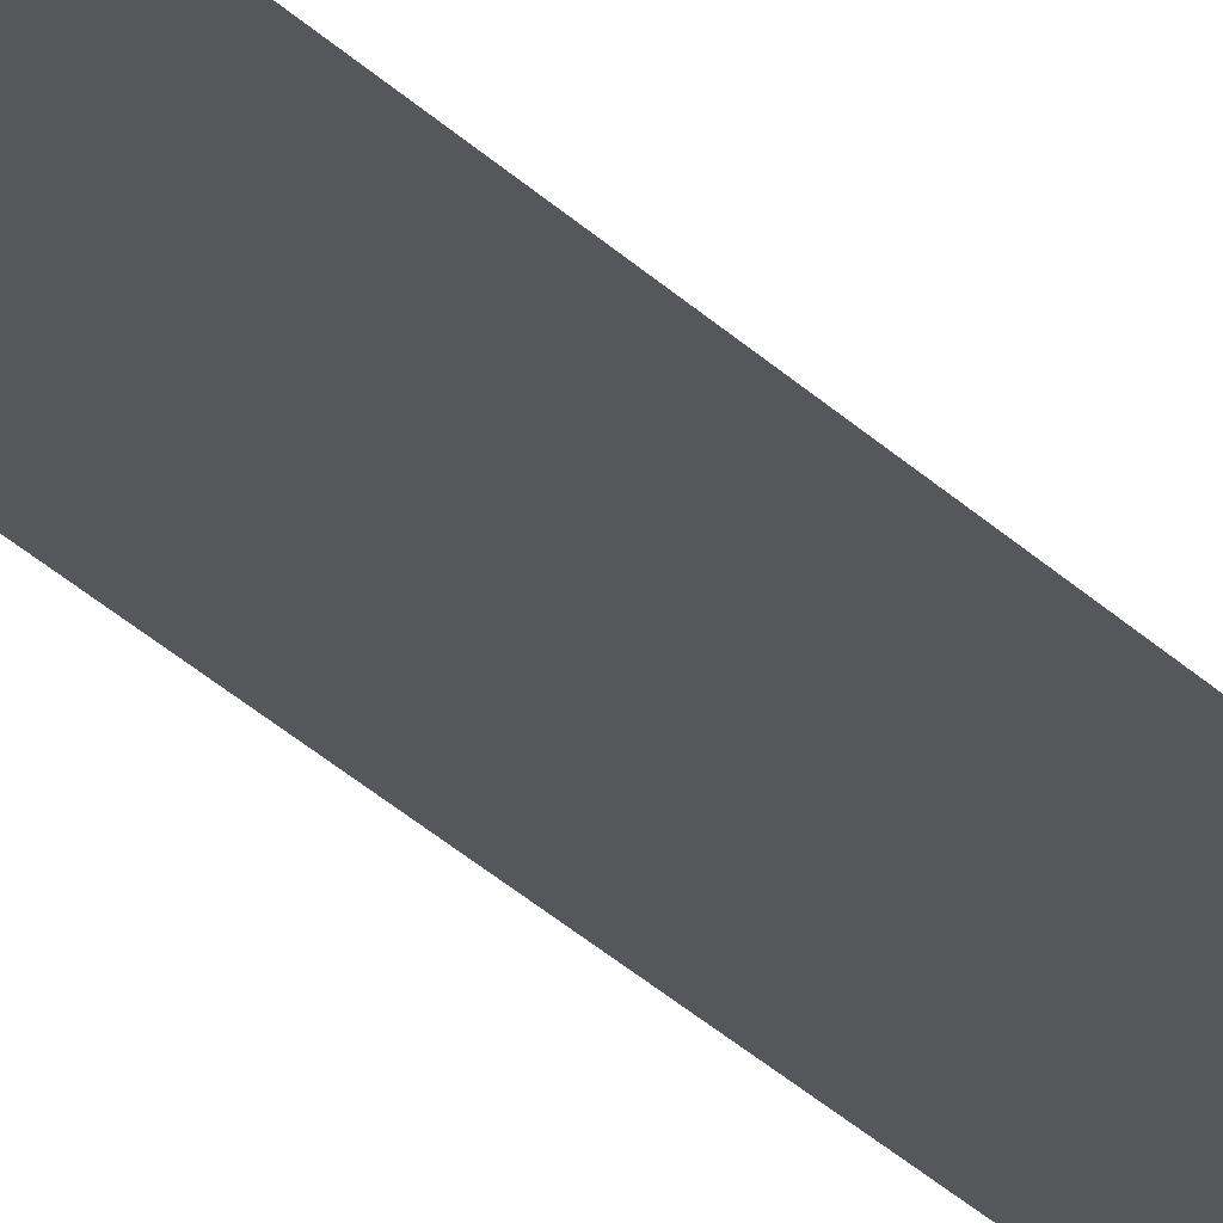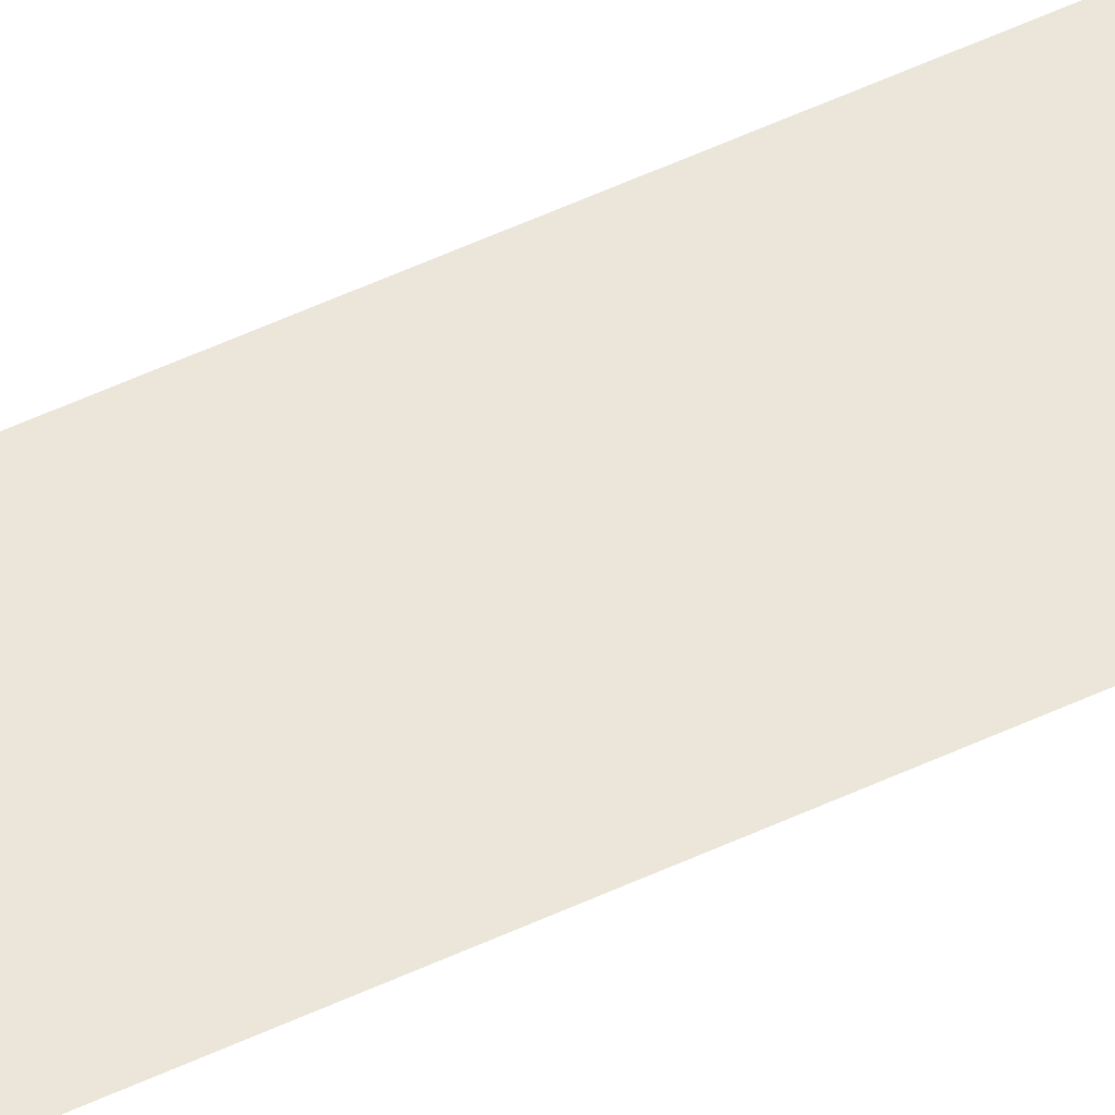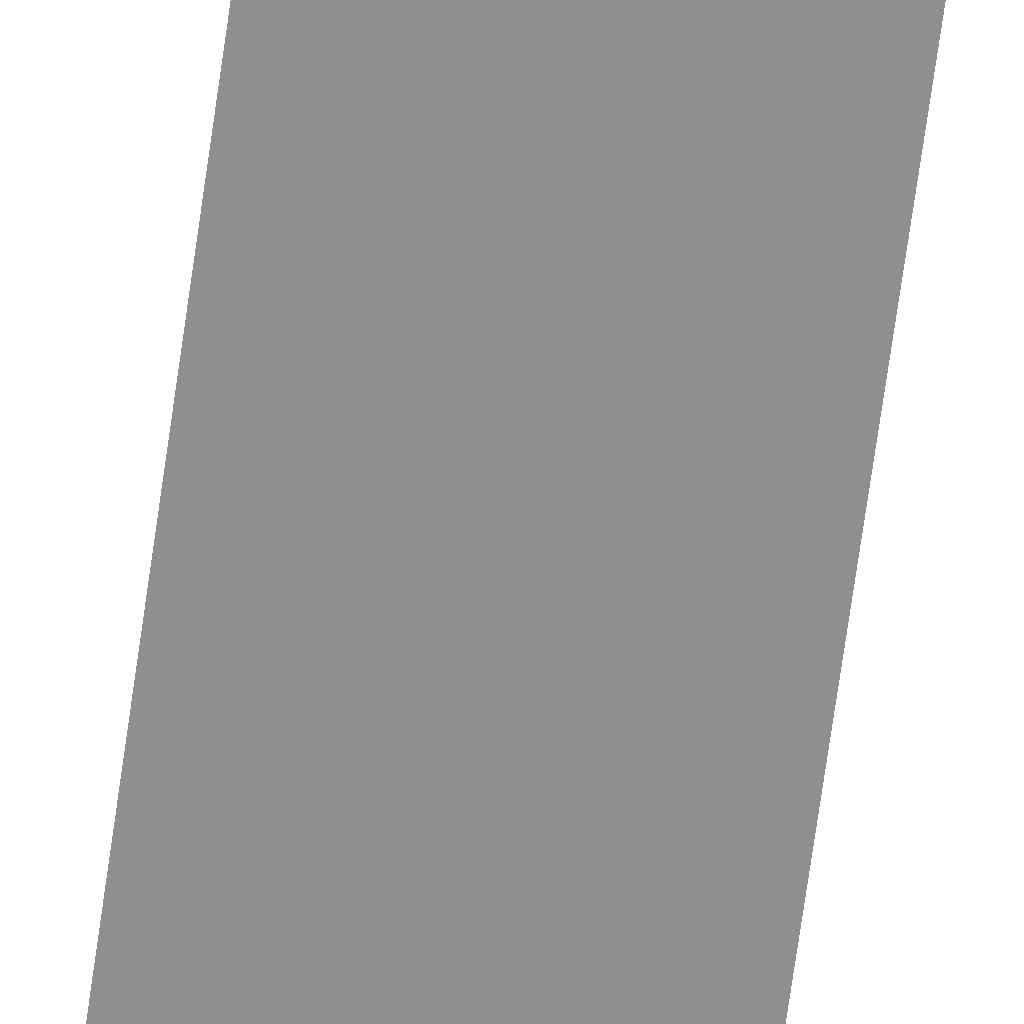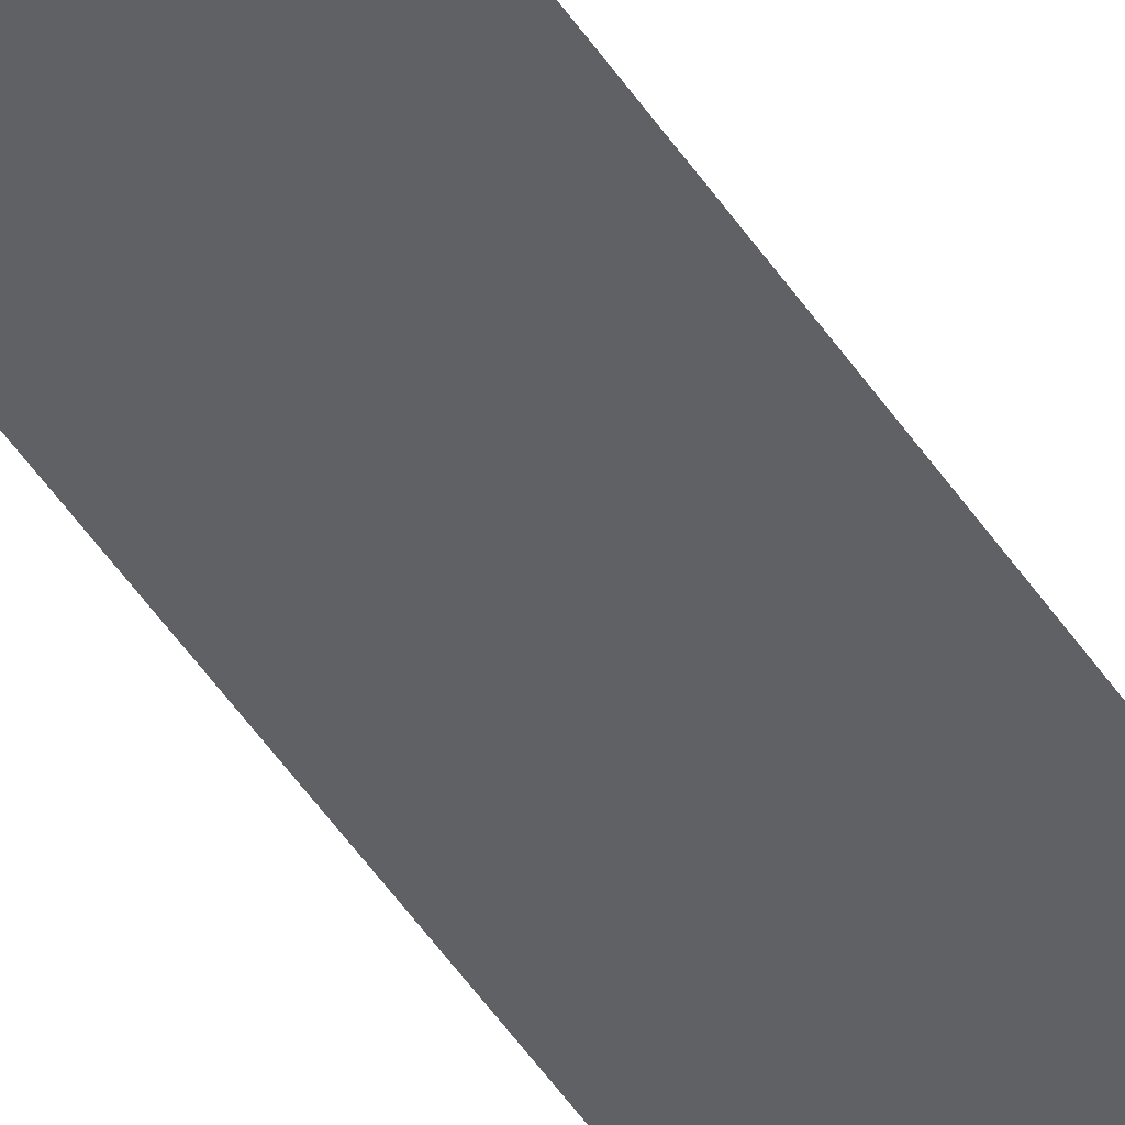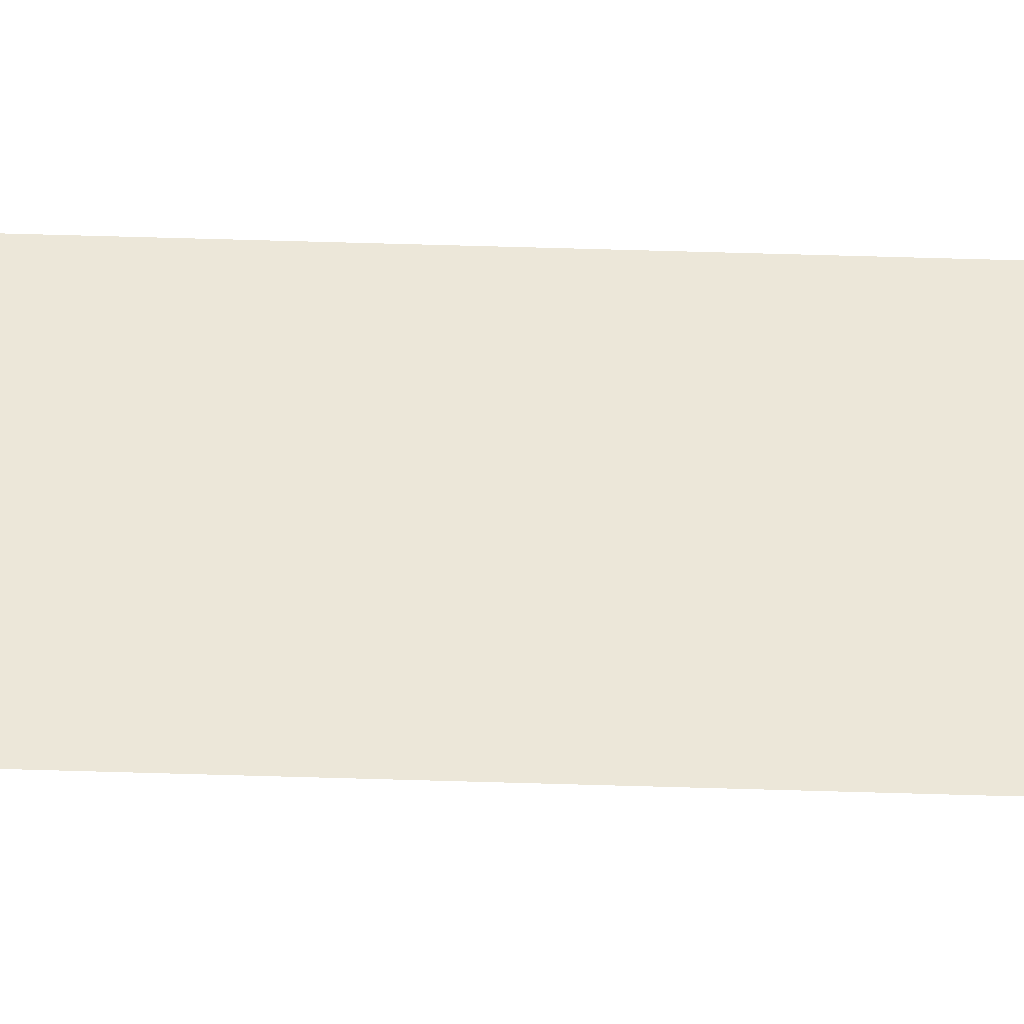
<metadata>
{"format":"obj","ext":"obj","renderer":"f3d","projection":"perspective","resolution":1024,"background":"white","views":[{"elev":-27.4,"azim":32.9,"up":"+Z"},{"elev":56.0,"azim":64.1,"up":"+Z"},{"elev":-65.2,"azim":172.3,"up":"+Z"},{"elev":-47.0,"azim":31.2,"up":"+Z"},{"elev":49.8,"azim":92.0,"up":"+Z"}]}
</metadata>
<code>
v 0 -8 0
v -8 -8 0
v -8 0 0
v 0 0 0
v 0 -16 0
v -8 -16 0
v -8 -8 0
v 0 -8 0
v 0 -24 0
v -8 -24 0
v -8 -16 0
v 0 -16 0
v 0 -32 0
v -8 -32 0
v -8 -24 0
v 0 -24 0
v 0 -40 0
v -8 -40 0
v -8 -32 0
v 0 -32 0
v 0 -48 0
v -8 -48 0
v -8 -40 0
v 0 -40 0
v 0 -56 0
v -8 -56 0
v -8 -48 0
v 0 -48 0
v 0 -64 0
v -8 -64 0
v -8 -56 0
v 0 -56 0
v 0 -72 0
v -8 -72 0
v -8 -64 0
v 0 -64 0
v 0 -80 0
v -8 -80 0
v -8 -72 0
v 0 -72 0
v 0 -88 0
v -8 -88 0
v -8 -80 0
v 0 -80 0
v 0 -96 0
v -8 -96 0
v -8 -88 0
v 0 -88 0
v 0 -104 0
v -8 -104 0
v -8 -96 0
v 0 -96 0
v 0 -112 0
v -8 -112 0
v -8 -104 0
v 0 -104 0
v 0 -120 0
v -8 -120 0
v -8 -112 0
v 0 -112 0
v 0 -128 0
v -8 -128 0
v -8 -120 0
v 0 -120 0
g RoomDR_mesh_0020
f 1 2 3 4
f 5 6 7 8
f 9 10 11 12
f 13 14 15 16
f 17 18 19 20
f 21 22 23 24
f 25 26 27 28
f 29 30 31 32
f 33 34 35 36
f 37 38 39 40
f 41 42 43 44
f 45 46 47 48
f 49 50 51 52
f 53 54 55 56
f 57 58 59 60
f 61 62 63 64

</code>
